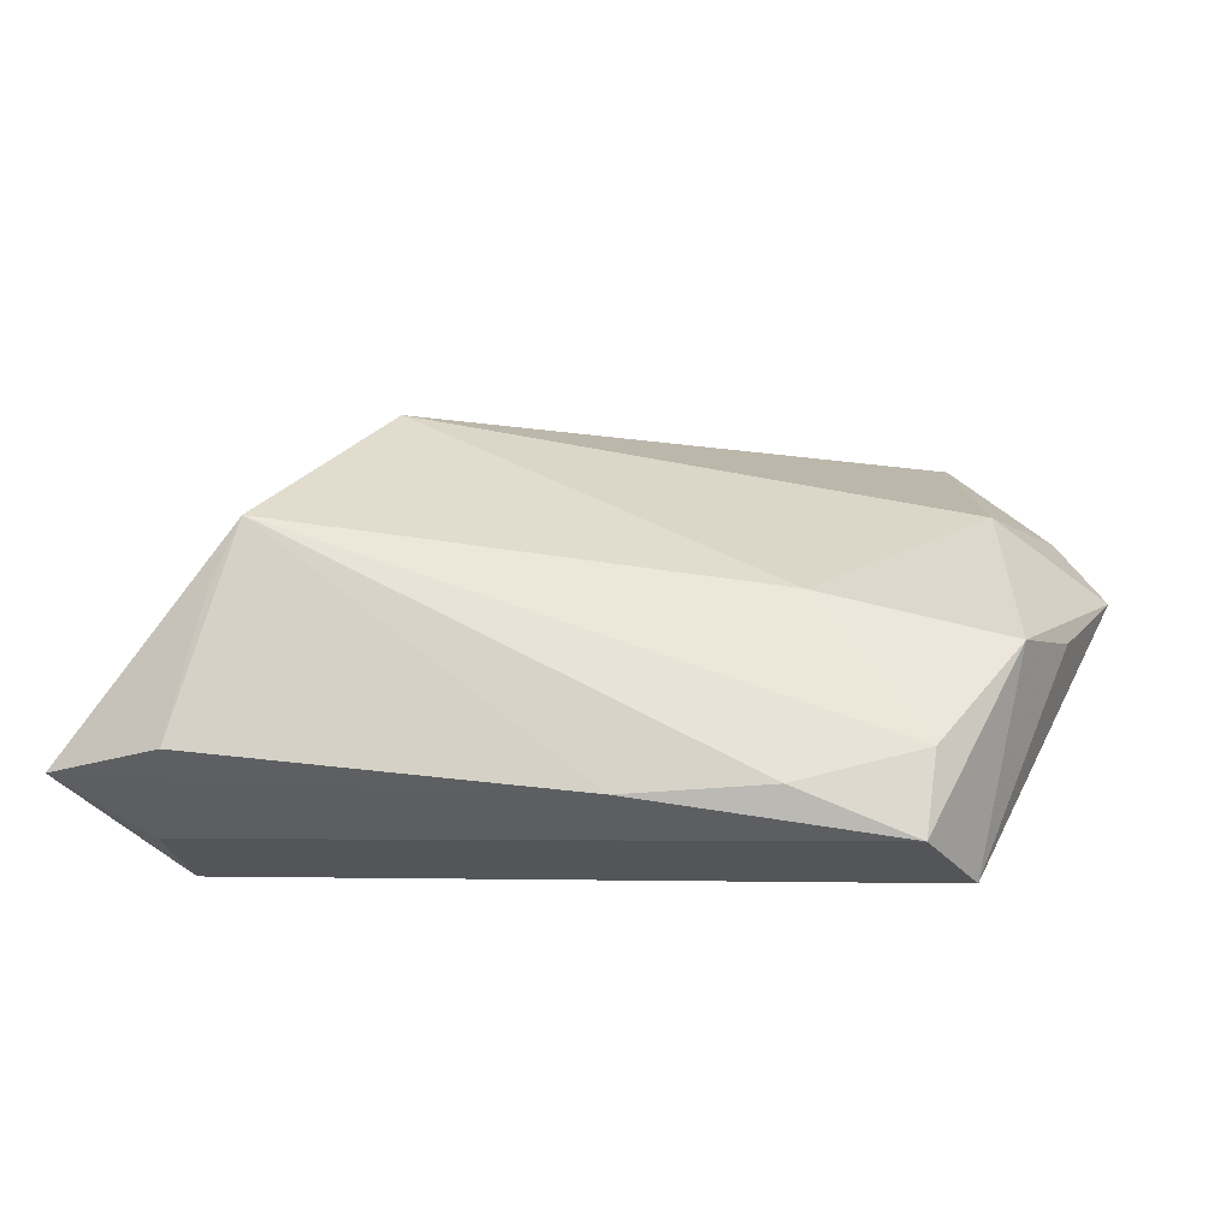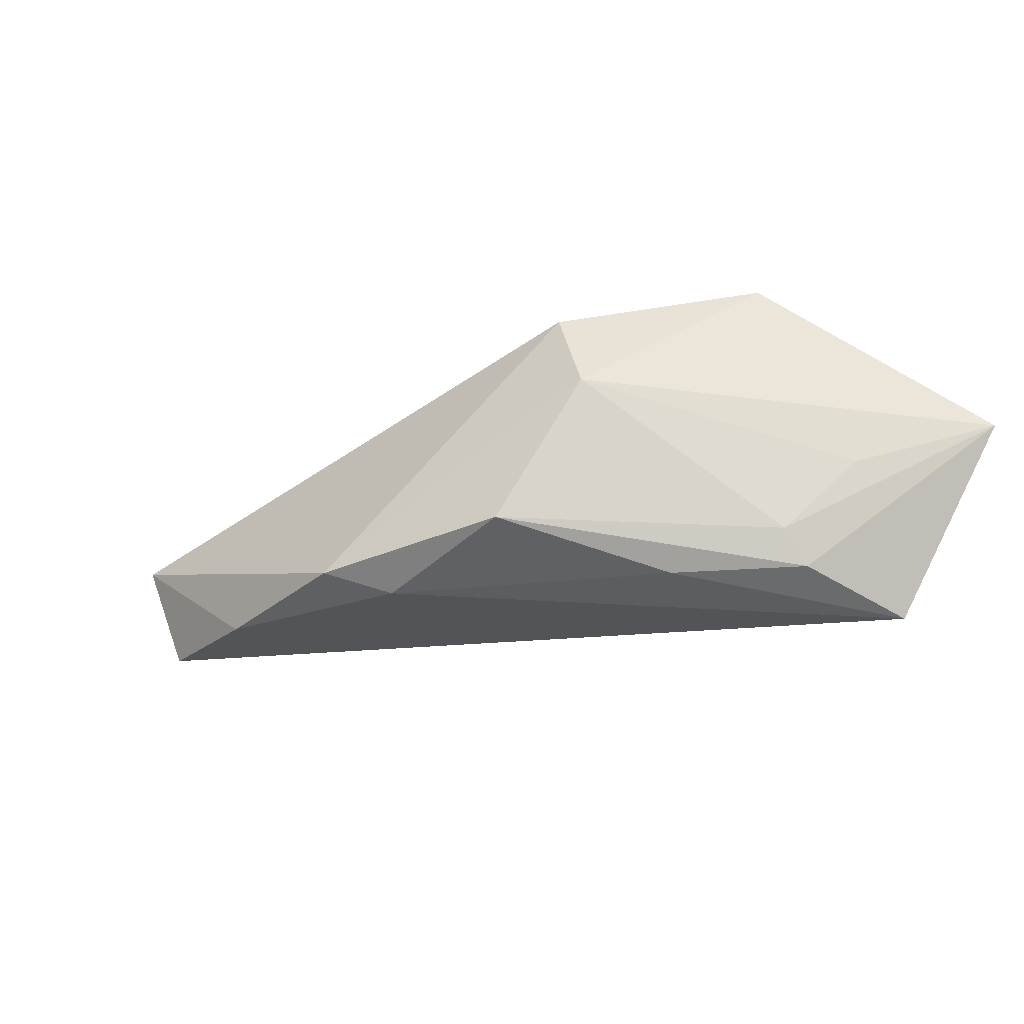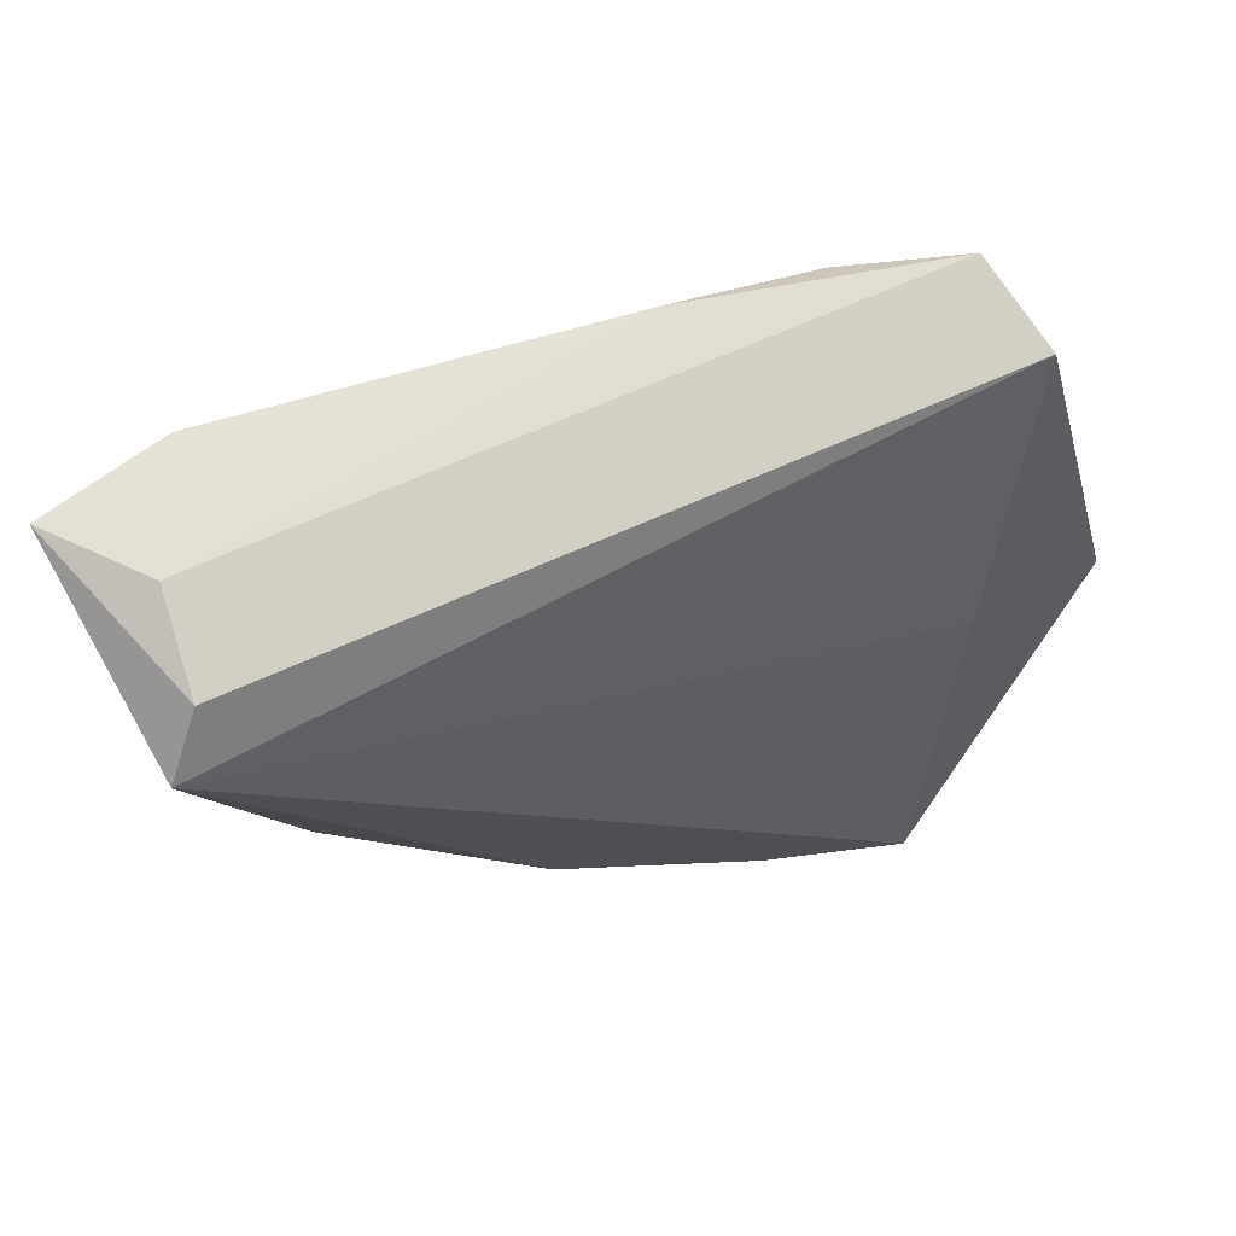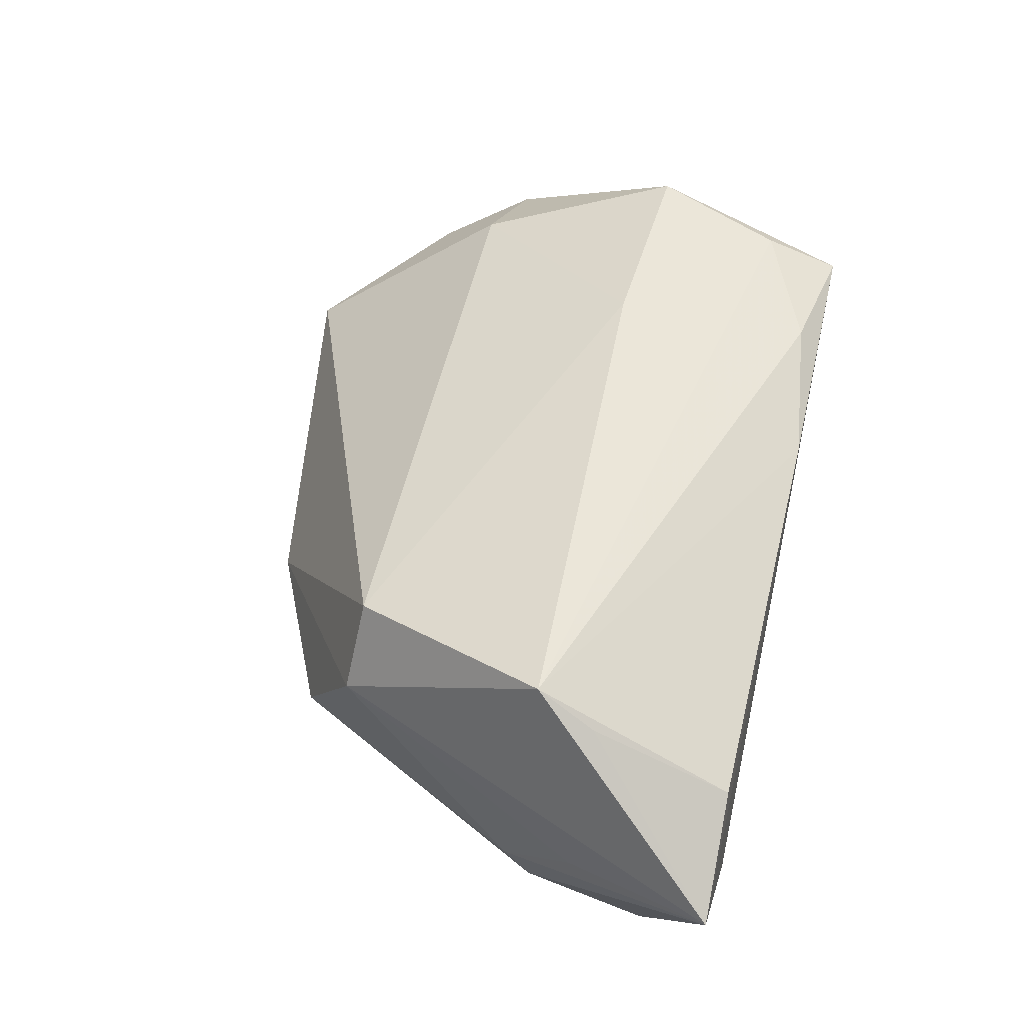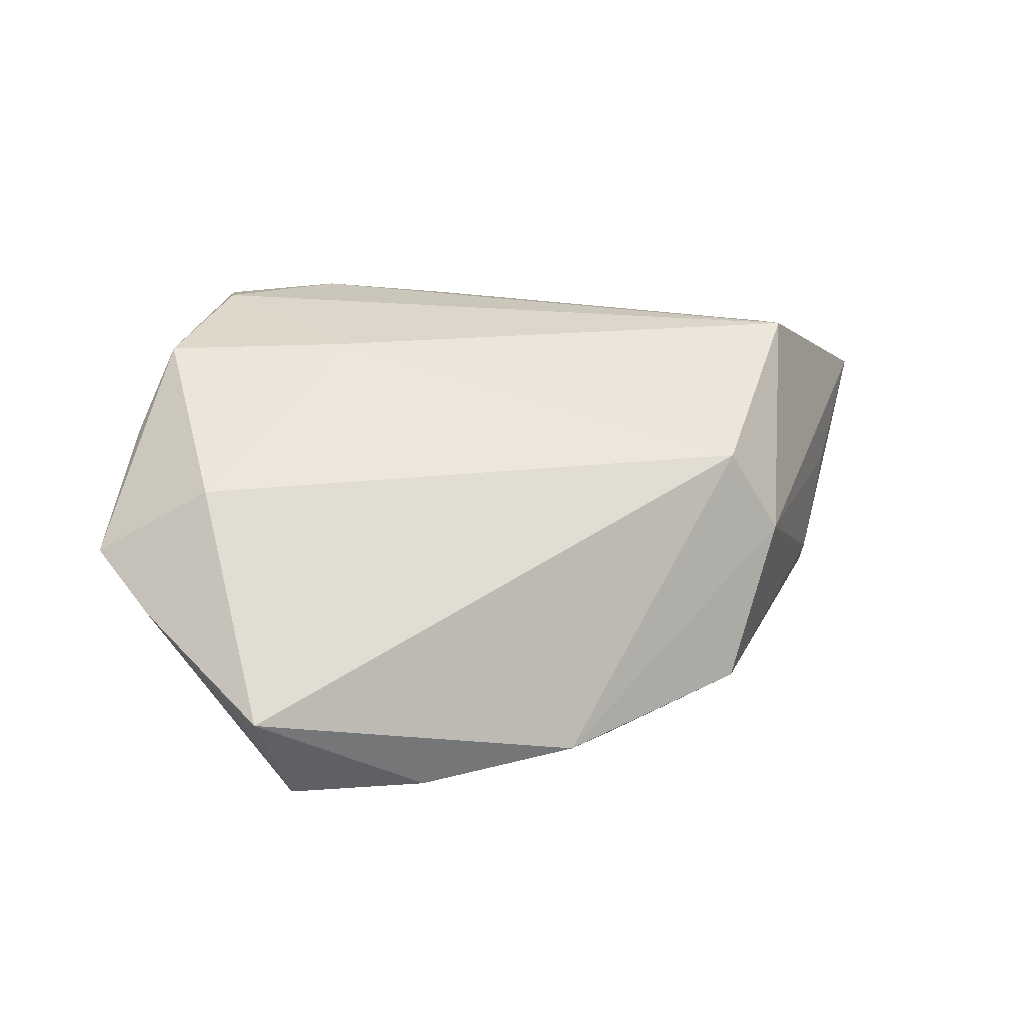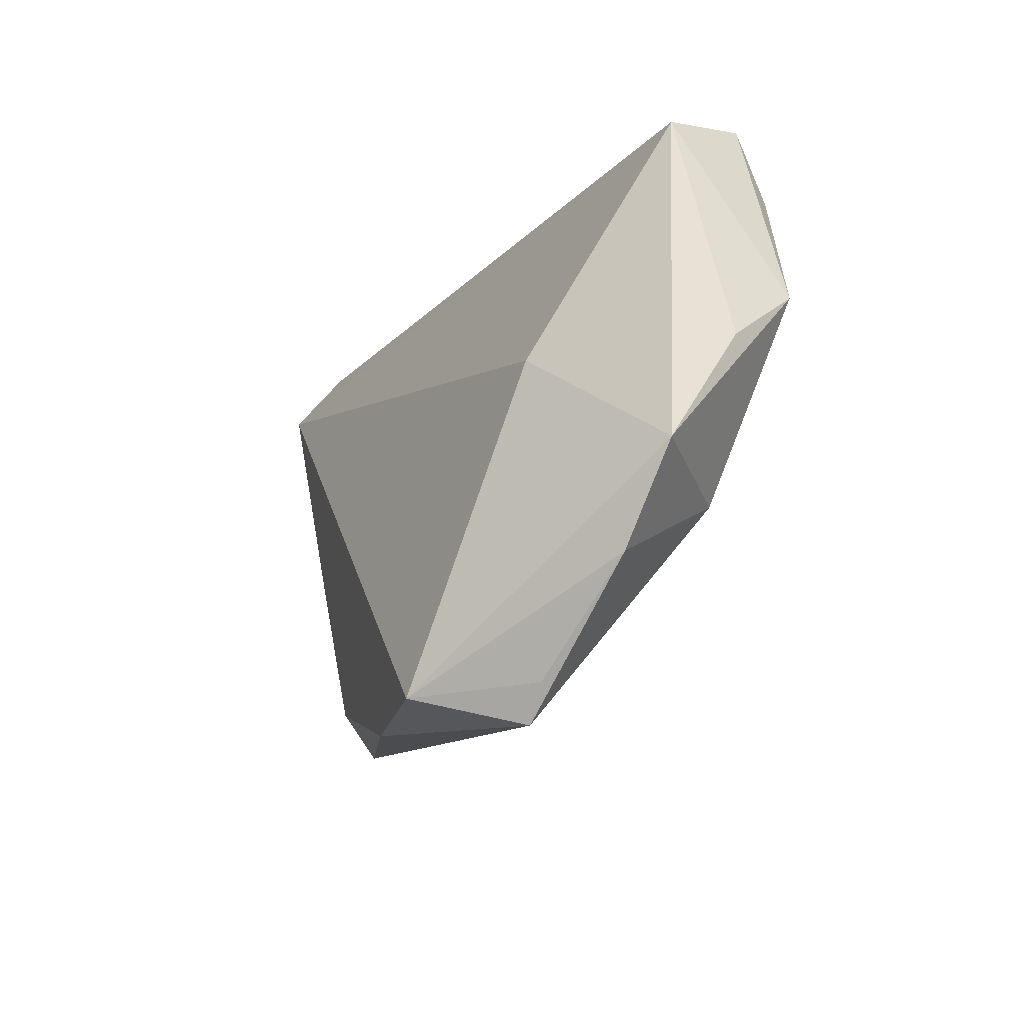
<metadata>
{"format":"obj","ext":"obj","renderer":"f3d","projection":"perspective","resolution":1024,"background":"white","views":[{"elev":49.9,"azim":-168.6,"up":"+Z"},{"elev":-20.1,"azim":54.2,"up":"+Z"},{"elev":68.4,"azim":171.6,"up":"+Y"},{"elev":55.7,"azim":102.9,"up":"+Z"},{"elev":30.4,"azim":-4.9,"up":"+Z"},{"elev":-19.6,"azim":-104.5,"up":"+Y"}]}
</metadata>
<code>
v -0.04626 0.0295 0.007276
v 0.02798 -0.02866 -0.01481
v 0.04282 0.02955 -0.01764
v -0.0327 -0.04091 -0.02146
v 0.04657 0.02316 -0.02332
v 0.0493 0.0133 -0.004524
v 0.04231 0.03179 0.01043
v 0.04139 0.01421 0.01782
v 0.0284 -0.01884 0.01438
v -0.03986 -0.03992 -0.007646
v -0.04018 0.03285 0.01801
v -0.05258 -0.000856 0.01211
v 0.04525 0.003833 -0.01445
v 0.03938 0.006758 0.02169
v -0.05075 -0.02749 -0.001081
v 0.04557 0.007186 -0.01899
v -0.05763 -0.01634 0.00227
v -0.007435 0.03267 0.01684
v 0.004751 -0.03934 -0.01797
v 0.0347 -0.02017 0.003573
v -0.0397 0.02344 0.02169
v 0.05679 0.03206 0.00248
v -0.02341 0.005123 0.02169
v -0.03663 -0.04413 -0.008084
v 0.04468 0.03285 -0.005677
v 0.01039 -0.03245 -0.02089
v -0.01528 -0.04121 -0.02101
v -0.03848 -0.0005201 -0.008965
v -0.04748 0.007014 0.02105
v 0.03592 -0.007233 -0.02009
v -0.02507 0.0301 0.02011
v -0.04251 -0.01848 0.01187
f 22 3 25
f 25 3 11
f 11 3 1
f 11 1 29
f 13 16 22
f 17 1 28
f 28 4 17
f 32 29 17
f 12 1 17
f 17 29 12
f 12 29 1
f 11 29 21
f 4 28 5
f 5 1 3
f 5 28 1
f 5 3 22
f 22 16 5
f 27 26 19
f 4 5 27
f 27 5 26
f 16 13 2
f 19 26 2
f 8 14 22
f 22 7 8
f 8 7 14
f 14 7 18
f 18 25 11
f 18 7 22
f 22 25 18
f 14 21 23
f 23 21 29
f 9 14 23
f 23 32 9
f 29 32 23
f 6 13 22
f 30 5 16
f 26 5 30
f 16 2 30
f 30 2 26
f 15 32 17
f 17 4 15
f 4 10 15
f 4 27 24
f 24 10 4
f 24 27 19
f 19 9 24
f 9 32 24
f 32 15 24
f 24 15 10
f 20 2 13
f 13 6 20
f 20 6 22
f 20 14 9
f 20 9 19
f 19 2 20
f 22 14 20
f 31 21 14
f 14 18 31
f 11 21 31
f 31 18 11

</code>
